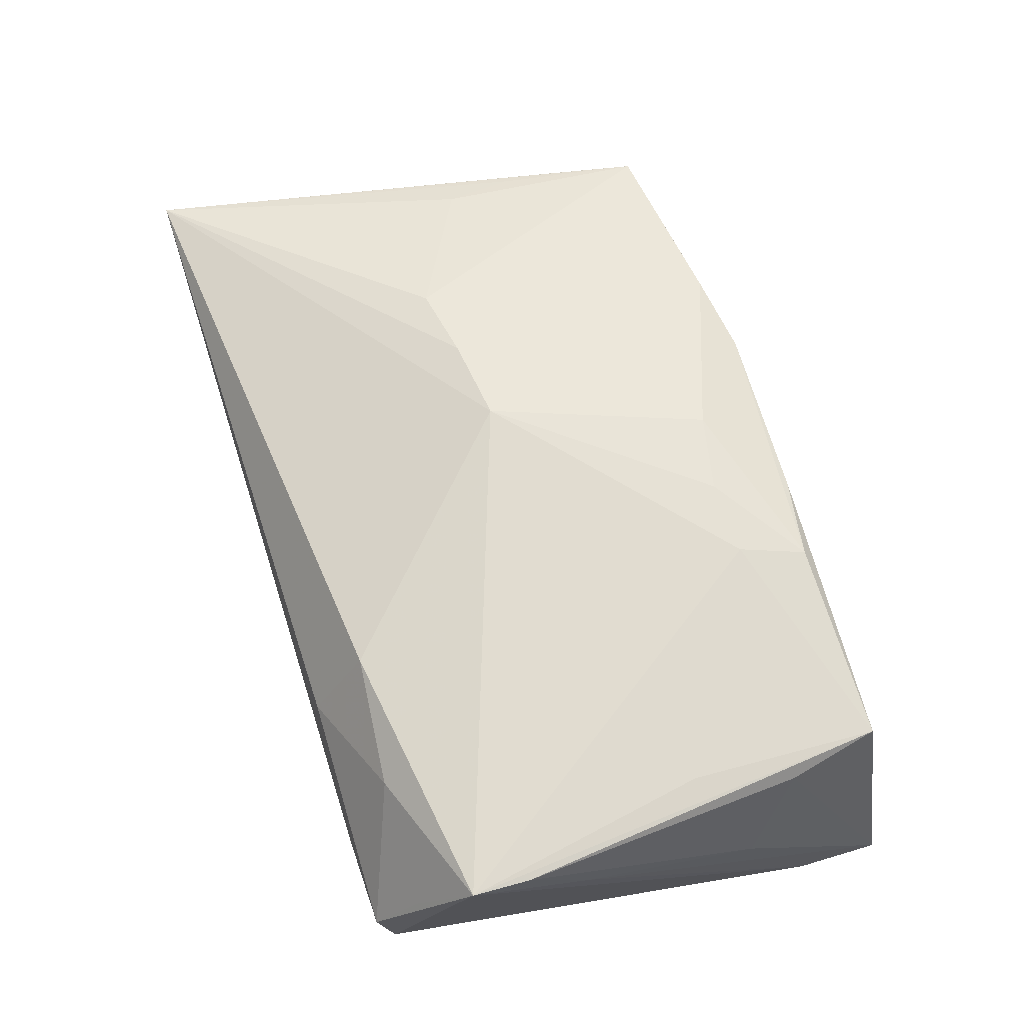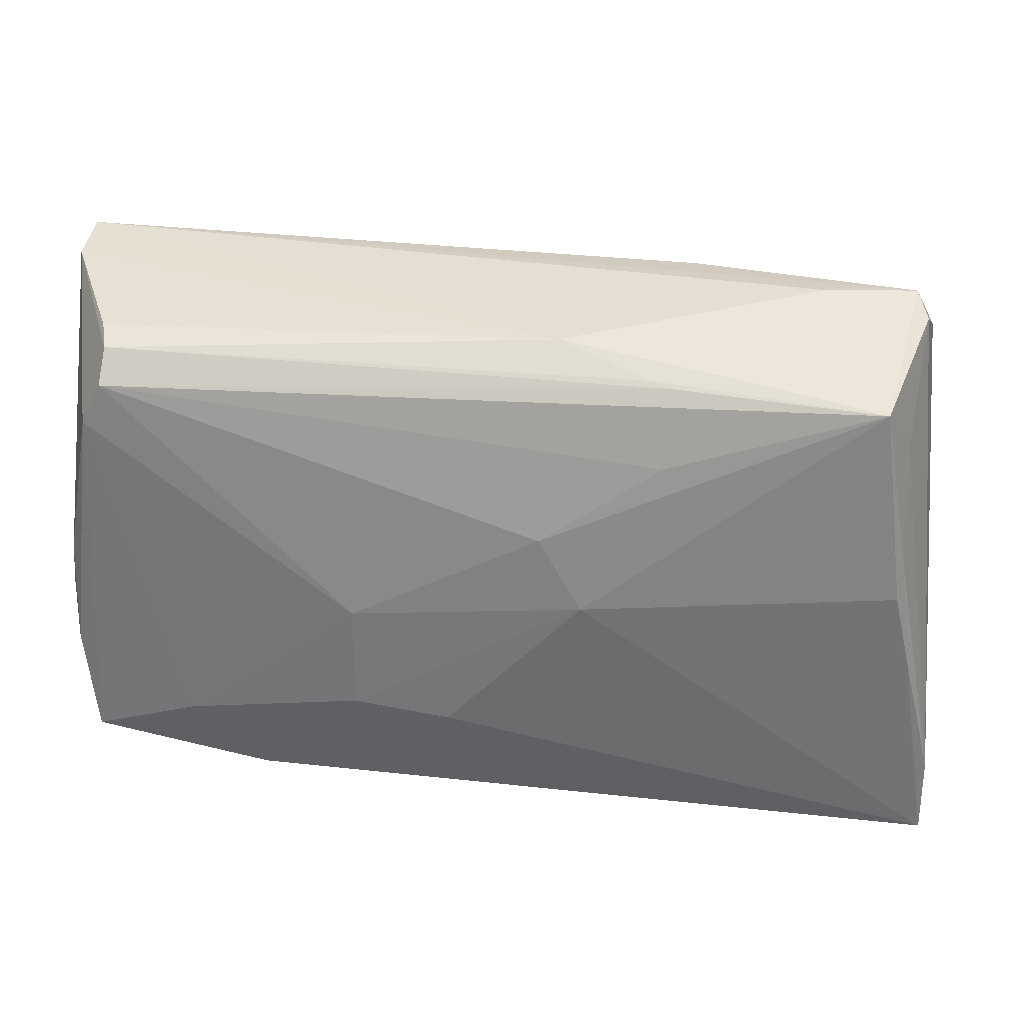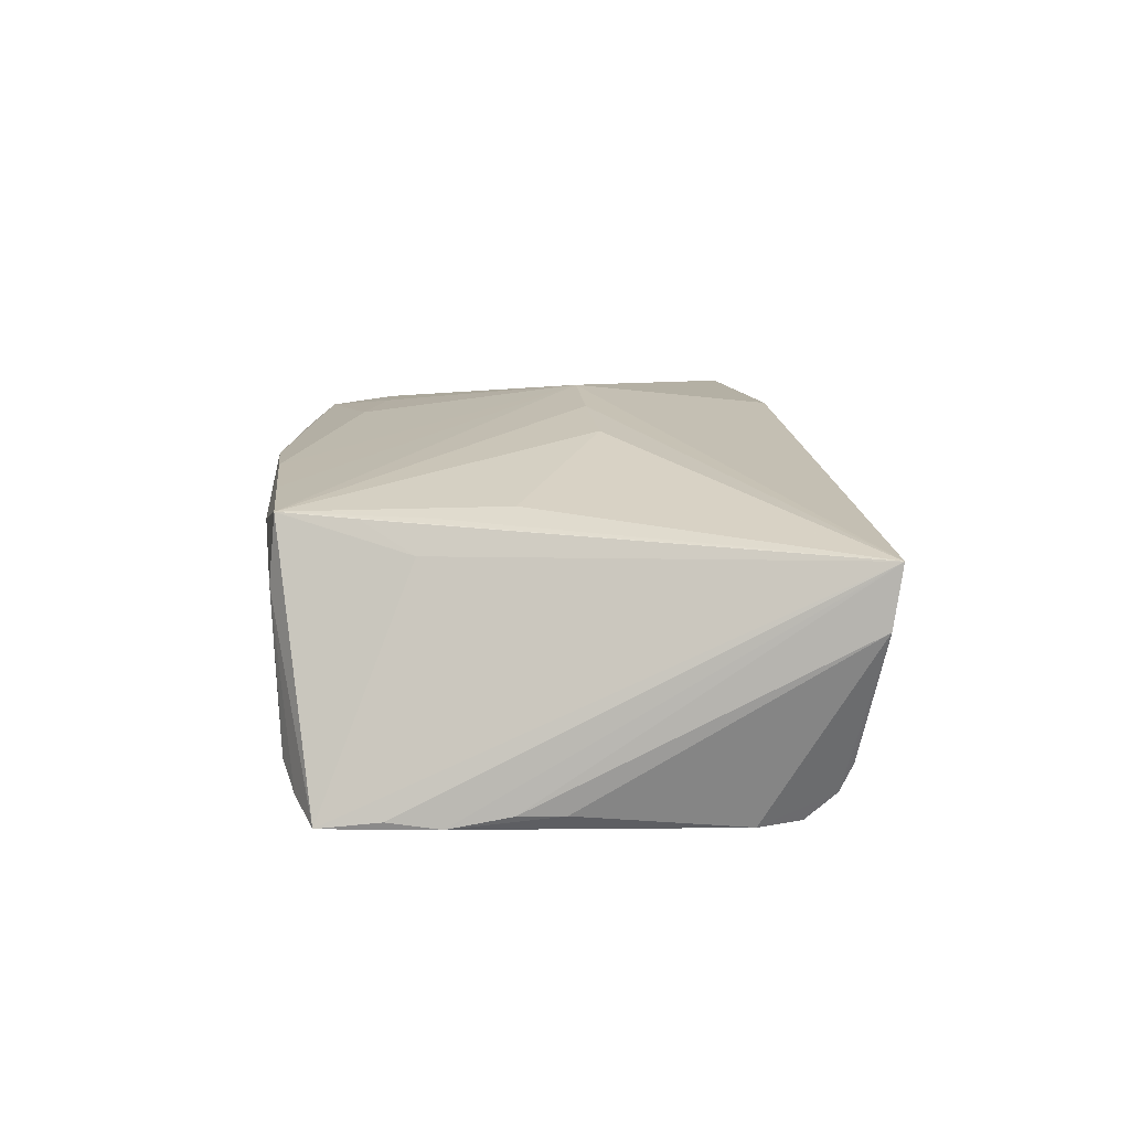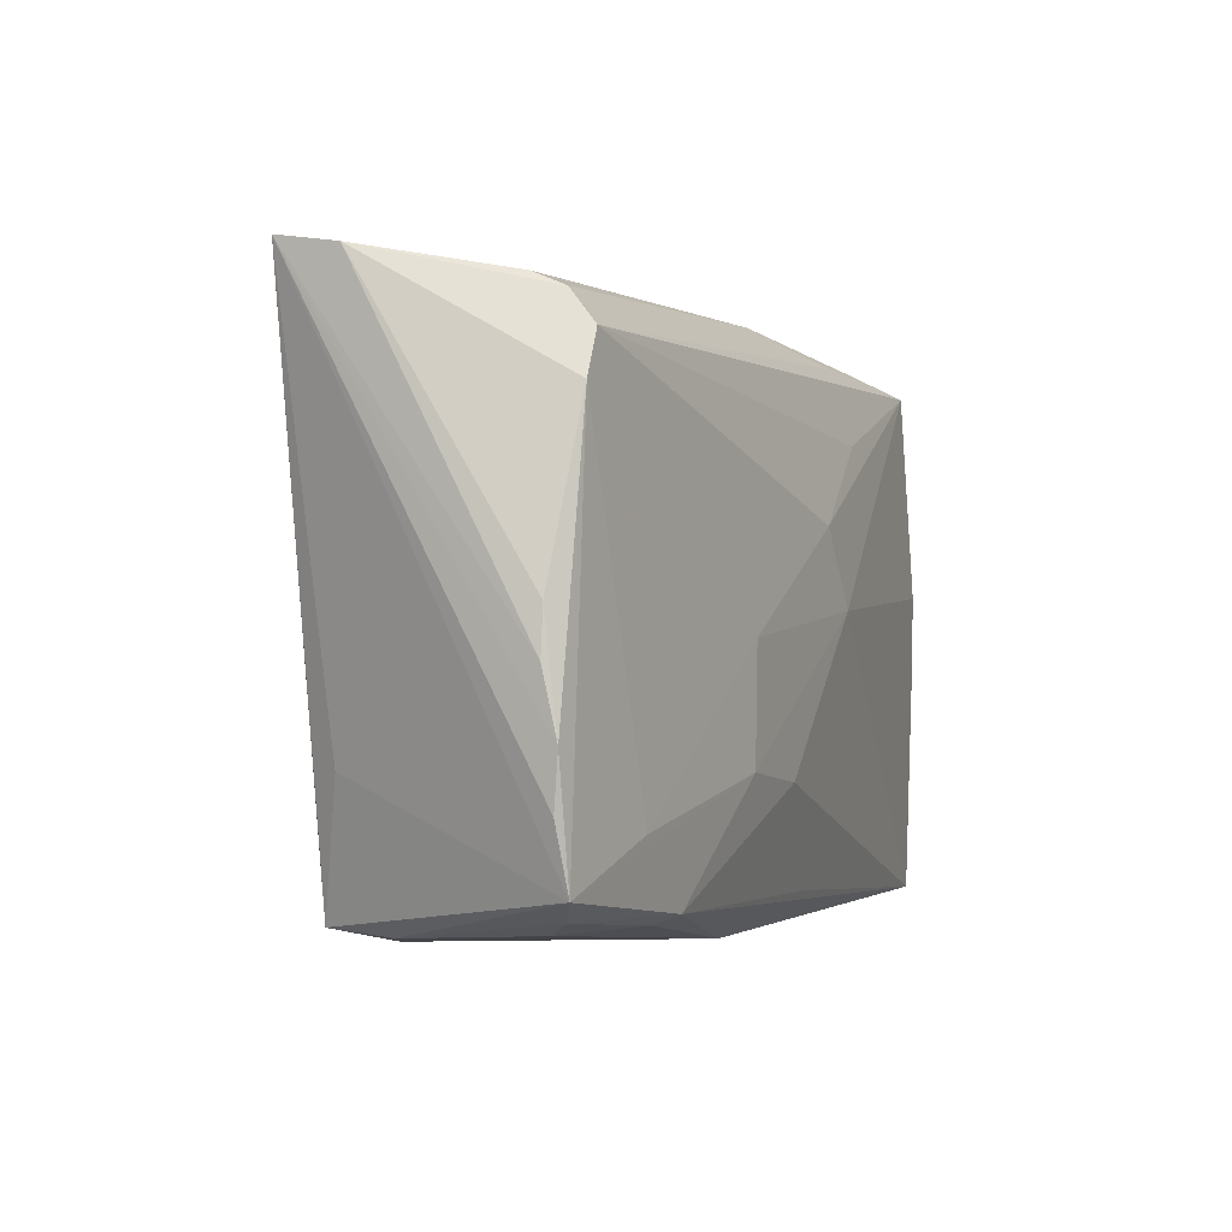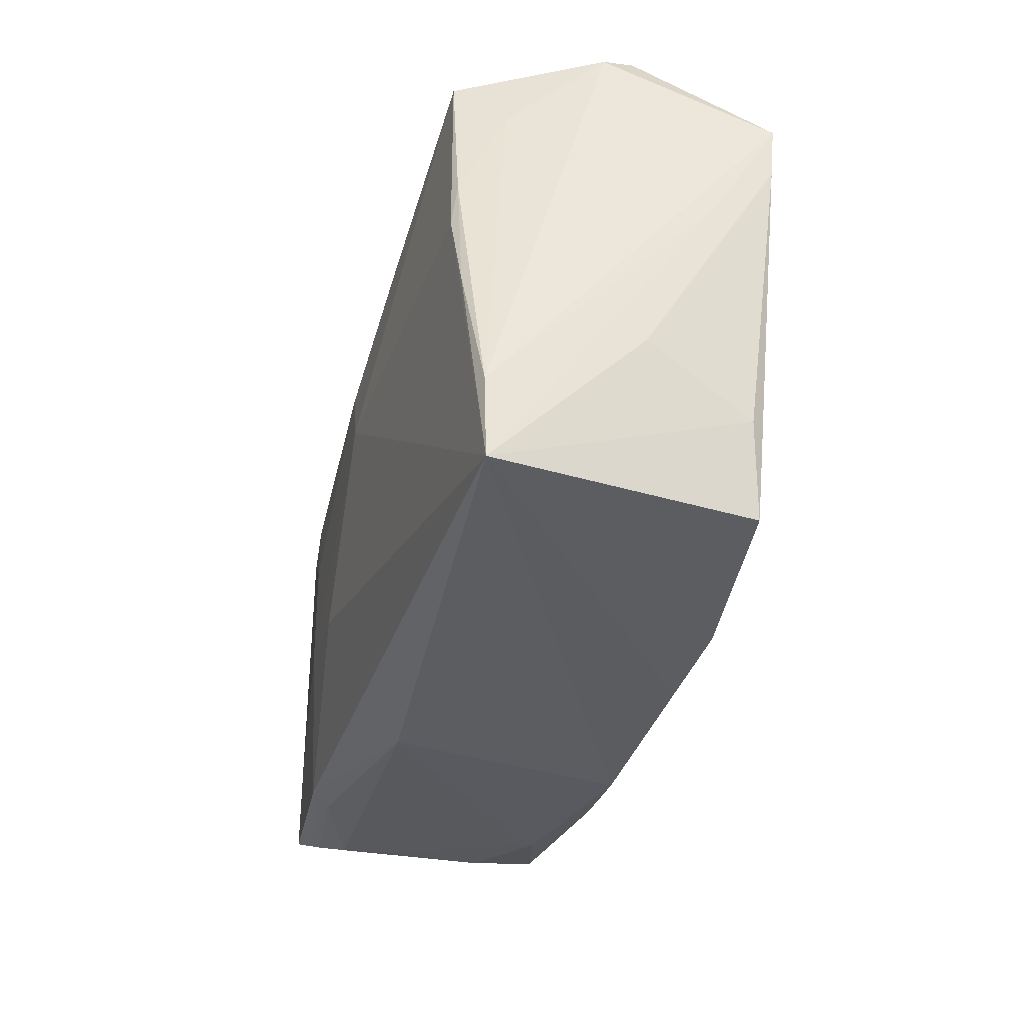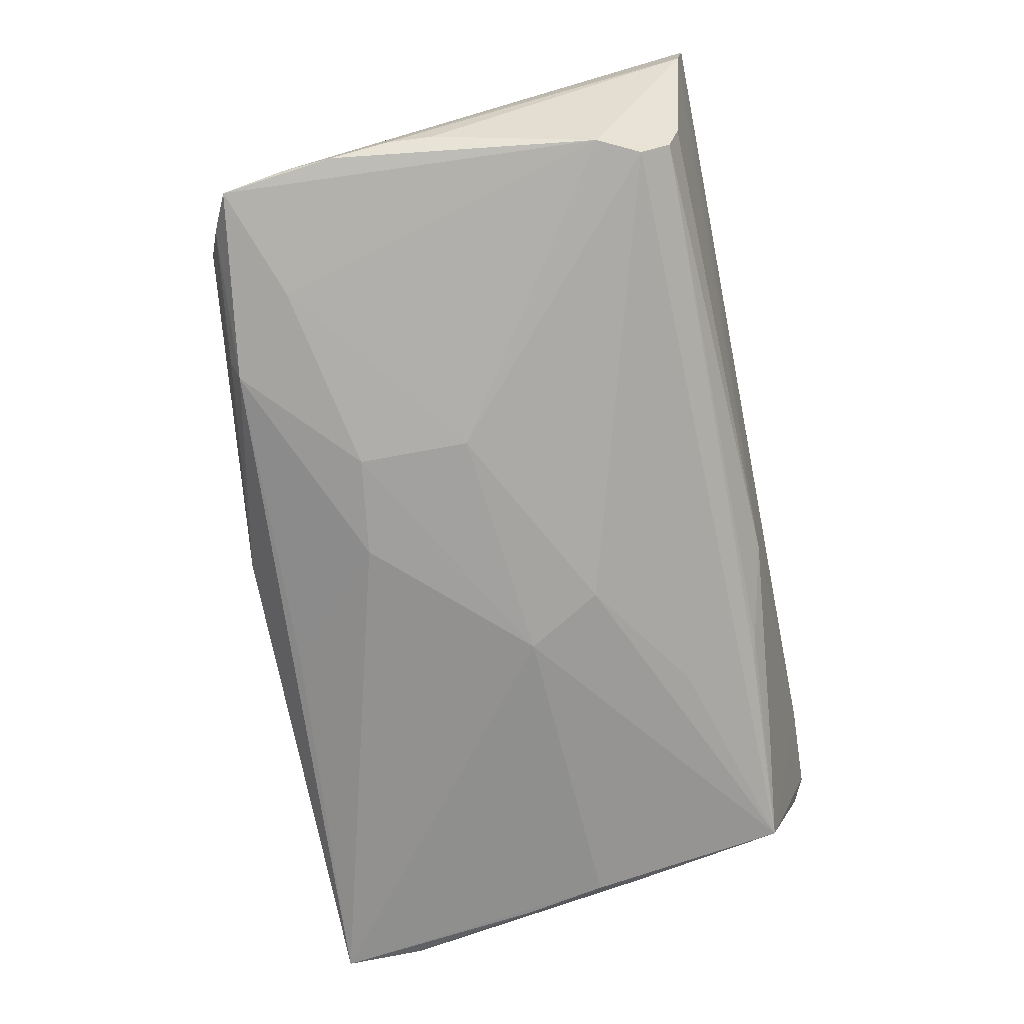
<metadata>
{"format":"obj","ext":"obj","renderer":"f3d","projection":"perspective","resolution":1024,"background":"white","views":[{"elev":66.5,"azim":-107.4,"up":"+Z"},{"elev":30.8,"azim":-172.8,"up":"+Y"},{"elev":9.2,"azim":90.7,"up":"+Z"},{"elev":-0.4,"azim":113.9,"up":"+Y"},{"elev":-35.4,"azim":-103.4,"up":"+Y"},{"elev":-72.5,"azim":101.4,"up":"+Z"}]}
</metadata>
<code>
v 0.05169 -0.01617 -0.01558
v 0.04023 -0.0283 0.005297
v -0.0185 -0.02143 0.0192
v 0.0191 -0.0302 0.01487
v -0.01102 -0.0305 0.0165
v 0.05345 0.03235 0.009906
v 0.006567 -0.01578 -0.01999
v -0.04434 0.002651 -0.01637
v -0.01816 0.025 0.01842
v -0.0009699 -0.02304 0.01874
v 0.02962 -0.0262 -0.01768
v 0.004972 -0.03149 -0.01147
v -0.04142 0.0256 -0.01584
v -0.04821 0.02049 0.01897
v 0.009475 -0.03149 0.01504
v -0.01 -0.0212 0.01938
v -0.01902 0.03116 0.009402
v 0.04634 -0.0254 -0.01427
v 0.0446 -0.01341 0.008894
v -0.05024 -0.03149 -0.01371
v -0.01563 0.02745 -0.0143
v 0.01746 -0.001753 -0.02026
v 0.01762 -0.01424 -0.02014
v -0.0483 0.01398 0.01831
v 0.04667 0.02897 -0.01096
v 0.04198 -0.01924 0.01215
v -0.02068 -0.02889 0.01795
v -0.04552 0.02641 0.01123
v 0.01622 0.002854 0.02099
v 0.006089 0.00172 0.02249
v 0.0299 -0.03005 0.01051
v -0.04453 0.00774 -0.01573
v -0.0287 0.02729 -0.0139
v -0.04304 -0.0291 0.01555
v 0.02977 -0.02893 0.01373
v -0.006993 -0.02768 -0.01619
v 0.05069 -0.0231 -0.01655
v 0.05205 0.001327 -0.0148
v 0.04329 -0.02689 -0.01146
v -0.04437 0.0193 -0.01052
v -0.008895 0.0009627 -0.02026
v 0.04575 0.02763 -0.01407
v 0.04002 -0.02772 0.01259
v 0.03825 -0.01848 -0.01806
v -0.0179 0.0269 -0.01493
v -0.01748 0.01849 -0.01787
v -0.04267 -0.007374 0.01752
v -0.04464 0.03145 0.004196
v 0.04276 -0.01166 0.01232
v 0.04827 0.01949 -0.01695
v 0.02508 0.004324 0.01913
v 0.03117 -0.02715 -0.01554
v -0.004017 0.009462 -0.01988
v -0.04927 -0.01349 0.002779
v -0.04587 0.02975 0.0004525
v -0.04645 -0.006665 -0.01557
v 0.04138 -0.0275 -0.006411
v 0.05344 0.03134 0.00325
v -0.03223 0.02621 0.01567
v -0.03415 0.03178 0.002321
v 0.05243 -0.003628 -0.01476
v 0.04159 -0.003818 0.01339
v -0.04881 0.00703 0.01142
v 0.04593 0.0242 -0.01685
v -0.04539 -0.01868 0.01484
v 0.05211 -0.01042 -0.01618
v -0.005166 0.03007 -0.01069
v -0.0501 -0.0221 -0.01387
f 48 13 55
f 55 14 48
f 6 48 17
f 48 59 17
f 48 14 28
f 28 59 48
f 14 59 28
f 20 15 5
f 5 34 20
f 57 2 31
f 31 2 43
f 40 55 13
f 55 40 68
f 14 55 68
f 42 67 25
f 58 42 25
f 58 67 6
f 25 67 58
f 50 58 38
f 64 42 50
f 42 58 50
f 6 43 26
f 26 19 6
f 43 19 26
f 20 11 12
f 12 15 20
f 12 31 15
f 57 31 12
f 20 54 63
f 63 68 20
f 14 68 63
f 20 34 65
f 65 54 20
f 37 18 11
f 37 19 43
f 37 1 6
f 6 19 37
f 43 2 37
f 2 18 37
f 49 43 6
f 14 34 47
f 9 30 6
f 14 30 9
f 9 59 14
f 6 17 9
f 9 17 59
f 60 13 48
f 60 33 13
f 67 33 60
f 60 48 6
f 6 67 60
f 64 13 45
f 45 42 64
f 38 58 61
f 61 58 6
f 8 41 20
f 13 41 8
f 20 41 7
f 53 41 13
f 54 65 24
f 14 63 24
f 24 63 54
f 24 34 14
f 24 65 34
f 39 2 57
f 39 18 2
f 57 12 39
f 15 31 4
f 4 31 43
f 30 10 4
f 27 5 15
f 15 4 27
f 27 4 10
f 34 5 27
f 13 33 21
f 21 45 13
f 21 33 67
f 67 42 21
f 42 45 21
f 66 37 50
f 66 50 38
f 38 61 66
f 1 37 66
f 6 1 66
f 66 61 6
f 13 8 32
f 32 40 13
f 32 68 40
f 36 11 20
f 20 7 36
f 36 7 11
f 23 37 11
f 11 7 23
f 23 7 41
f 46 13 64
f 64 53 46
f 46 53 13
f 11 18 52
f 18 39 52
f 52 12 11
f 52 39 12
f 6 30 29
f 29 51 6
f 29 30 43
f 43 51 29
f 62 49 6
f 6 51 62
f 43 49 62
f 62 51 43
f 43 30 35
f 35 4 43
f 30 4 35
f 16 10 30
f 16 27 10
f 68 32 56
f 56 32 8
f 20 68 56
f 56 8 20
f 50 37 44
f 37 23 44
f 41 53 22
f 22 23 41
f 22 53 64
f 64 50 22
f 50 44 22
f 22 44 23
f 3 16 30
f 27 16 3
f 3 30 14
f 14 47 3
f 3 47 34
f 34 27 3

</code>
